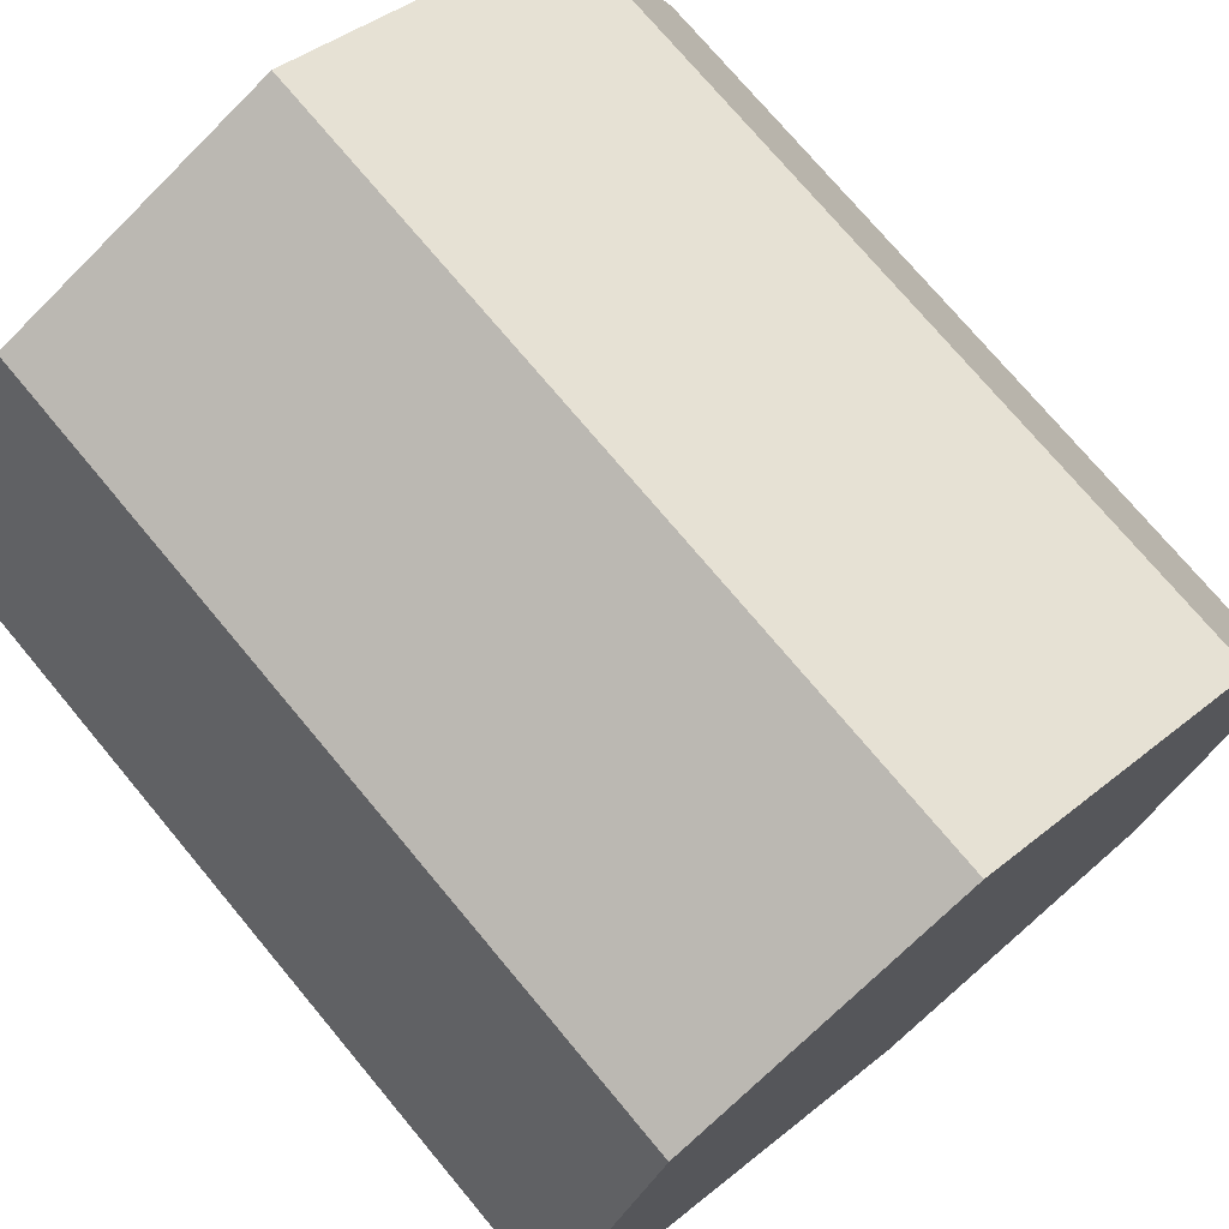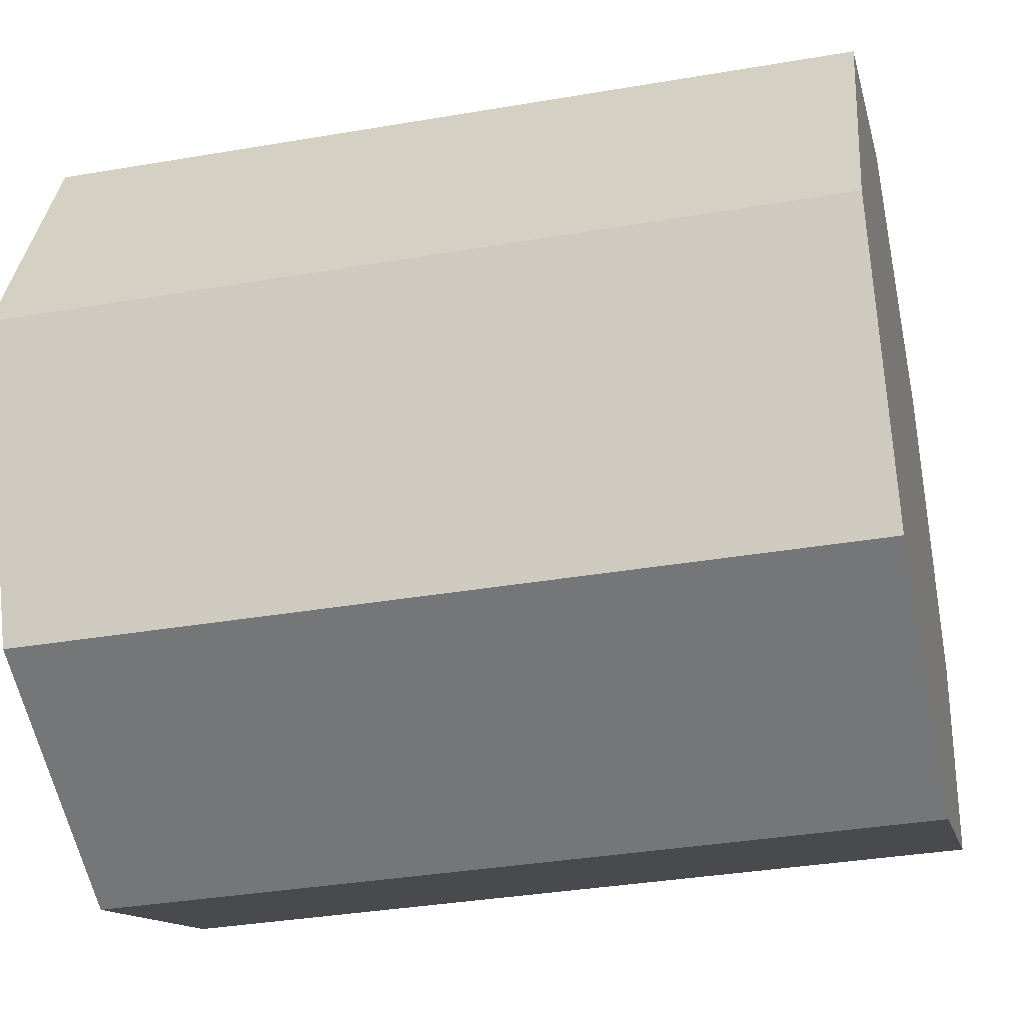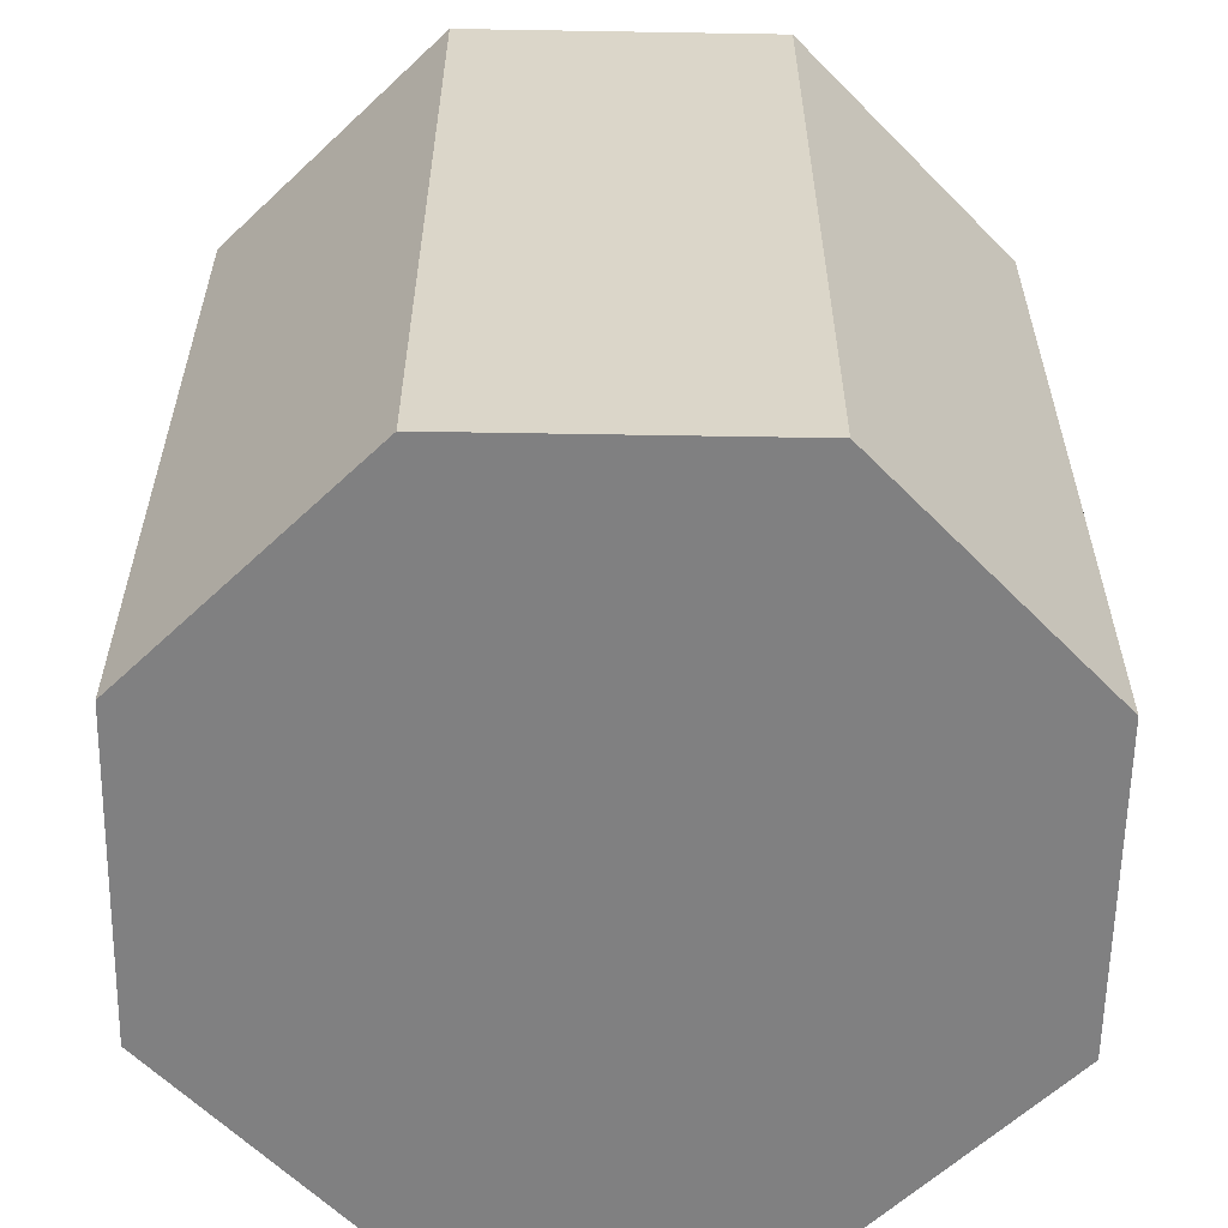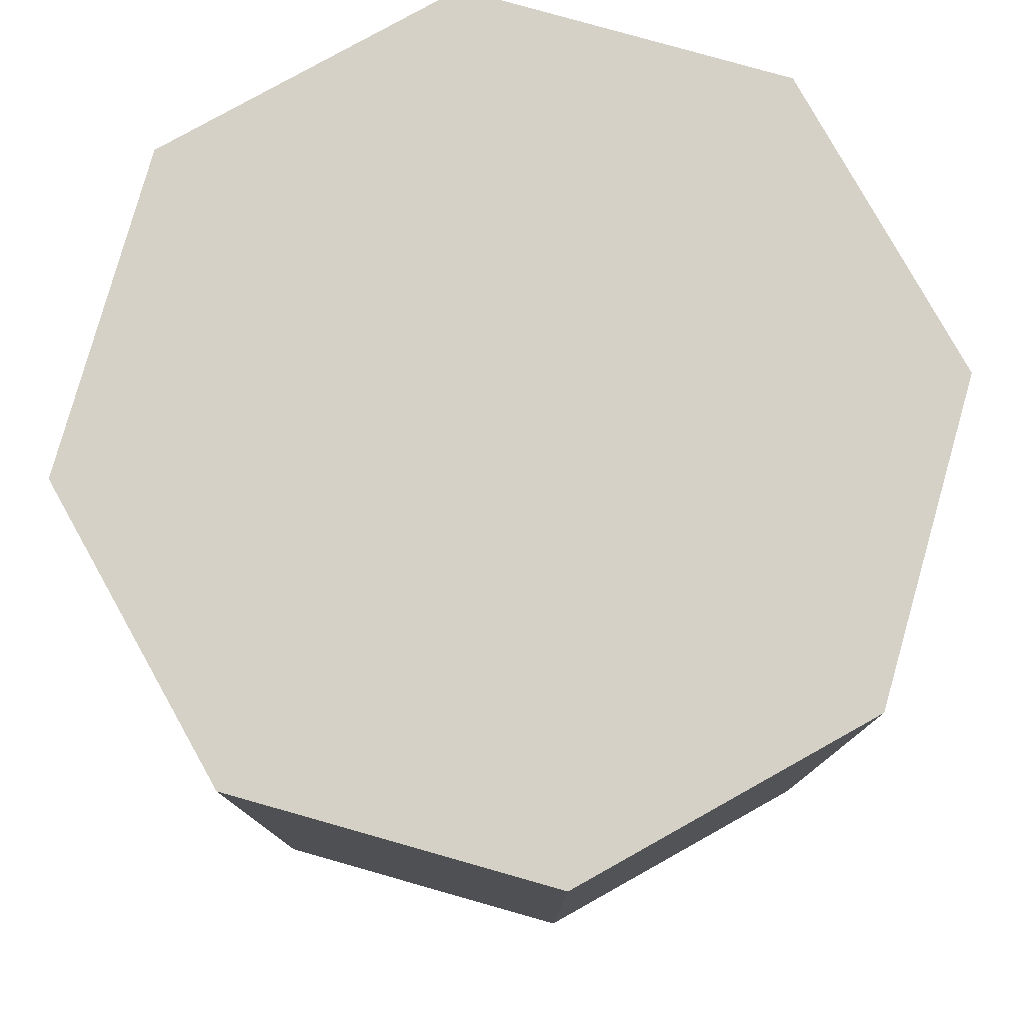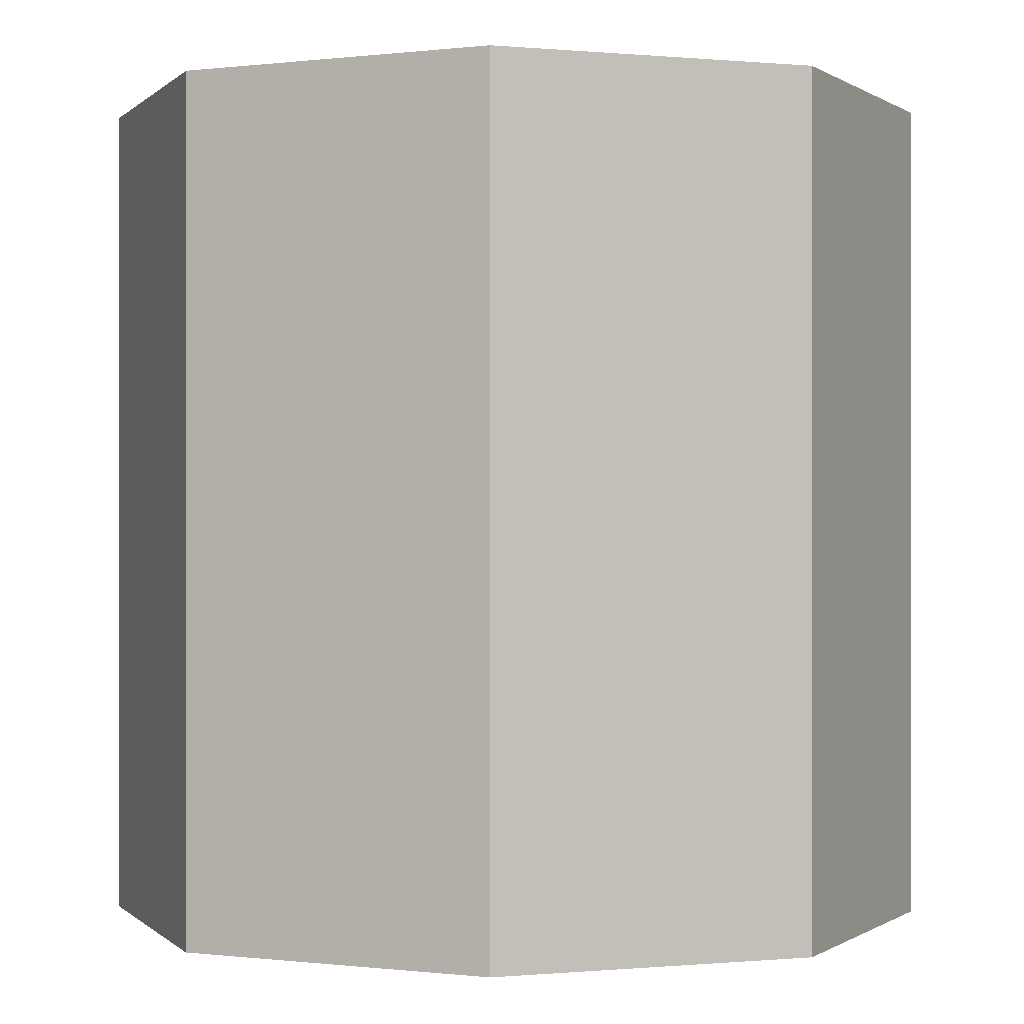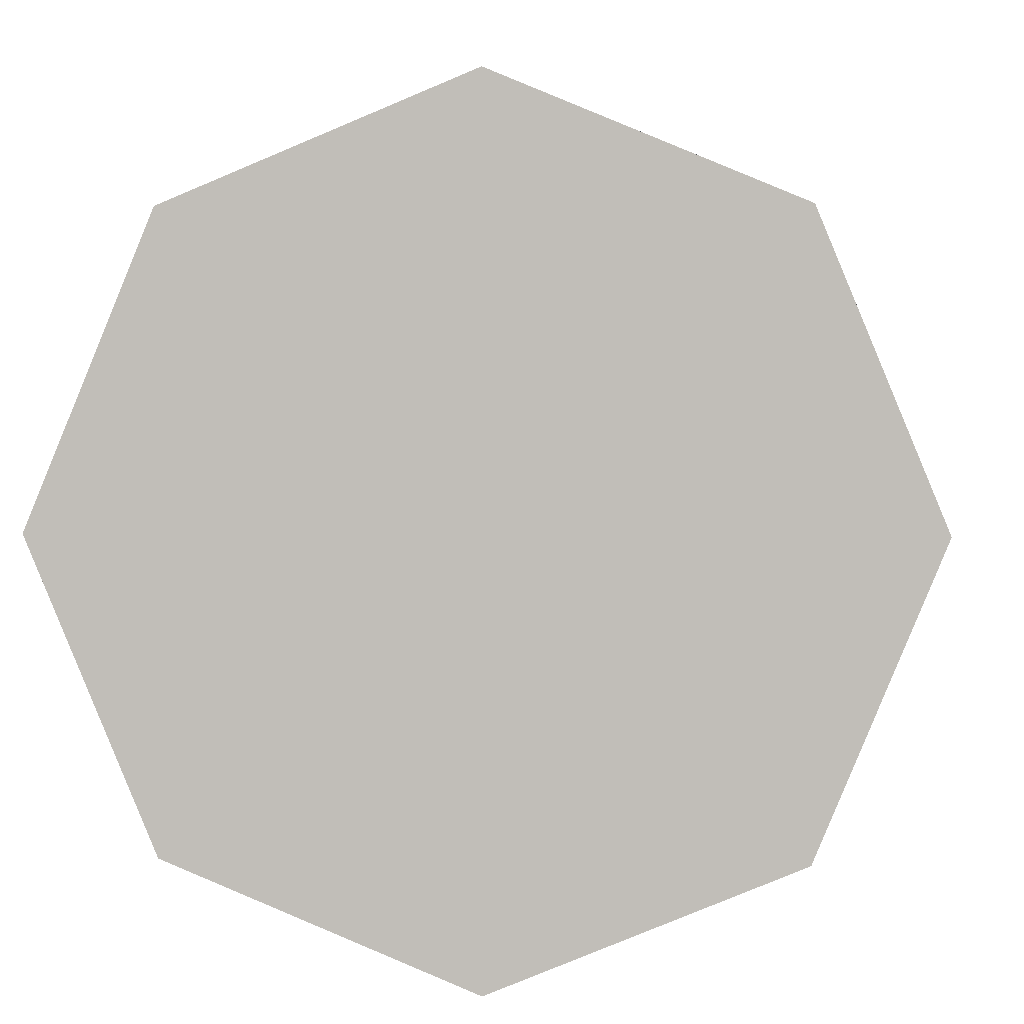
<metadata>
{"format":"obj","ext":"obj","renderer":"f3d","projection":"perspective","resolution":1024,"background":"white","views":[{"elev":73.8,"azim":-39.8,"up":"+Z"},{"elev":-35.4,"azim":-77.2,"up":"+Z"},{"elev":-60.1,"azim":66.5,"up":"+Y"},{"elev":79.3,"azim":-96.7,"up":"+Y"},{"elev":-0.1,"azim":-132.3,"up":"+Y"},{"elev":2.9,"azim":3.7,"up":"+Z"}]}
</metadata>
<code>
o Cylinder
v 0 -0.5 -0.5
v 0 0.5 -0.5
v 0.3536 -0.5 -0.3536
v 0.3536 0.5 -0.3536
v 0.5 -0.5 0
v 0.5 0.5 0
v 0.3536 -0.5 0.3536
v 0.3536 0.5 0.3536
v -0 -0.5 0.5
v -0 0.5 0.5
v -0.3536 -0.5 0.3536
v -0.3536 0.5 0.3536
v -0.5 -0.5 -0
v -0.5 0.5 -0
v -0.3536 -0.5 -0.3536
v -0.3536 0.5 -0.3536
f 1 2 4 3
f 3 4 6 5
f 5 6 8 7
f 7 8 10 9
f 9 10 12 11
f 11 12 14 13
f 4 2 16 14 12 10 8 6
f 15 16 2 1
f 13 14 16 15
f 1 3 5 7 9 11 13 15

</code>
